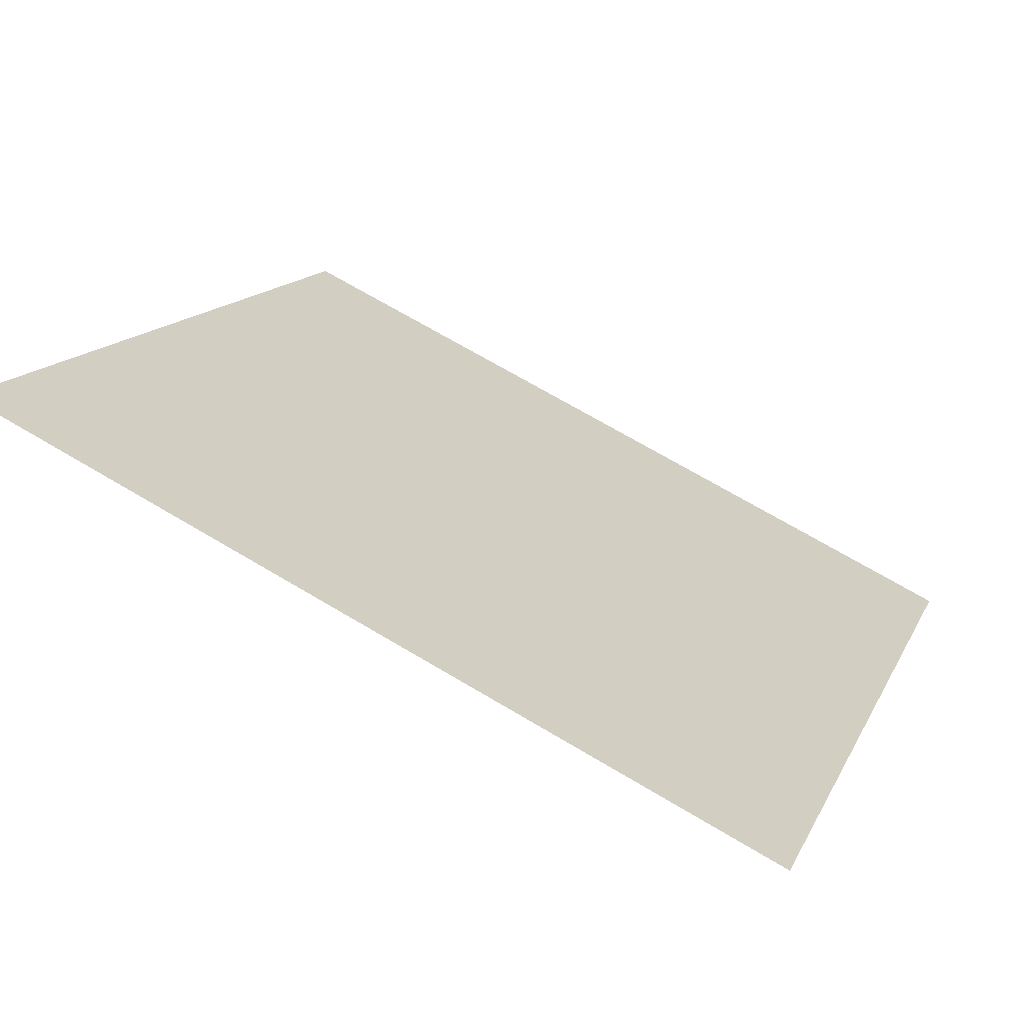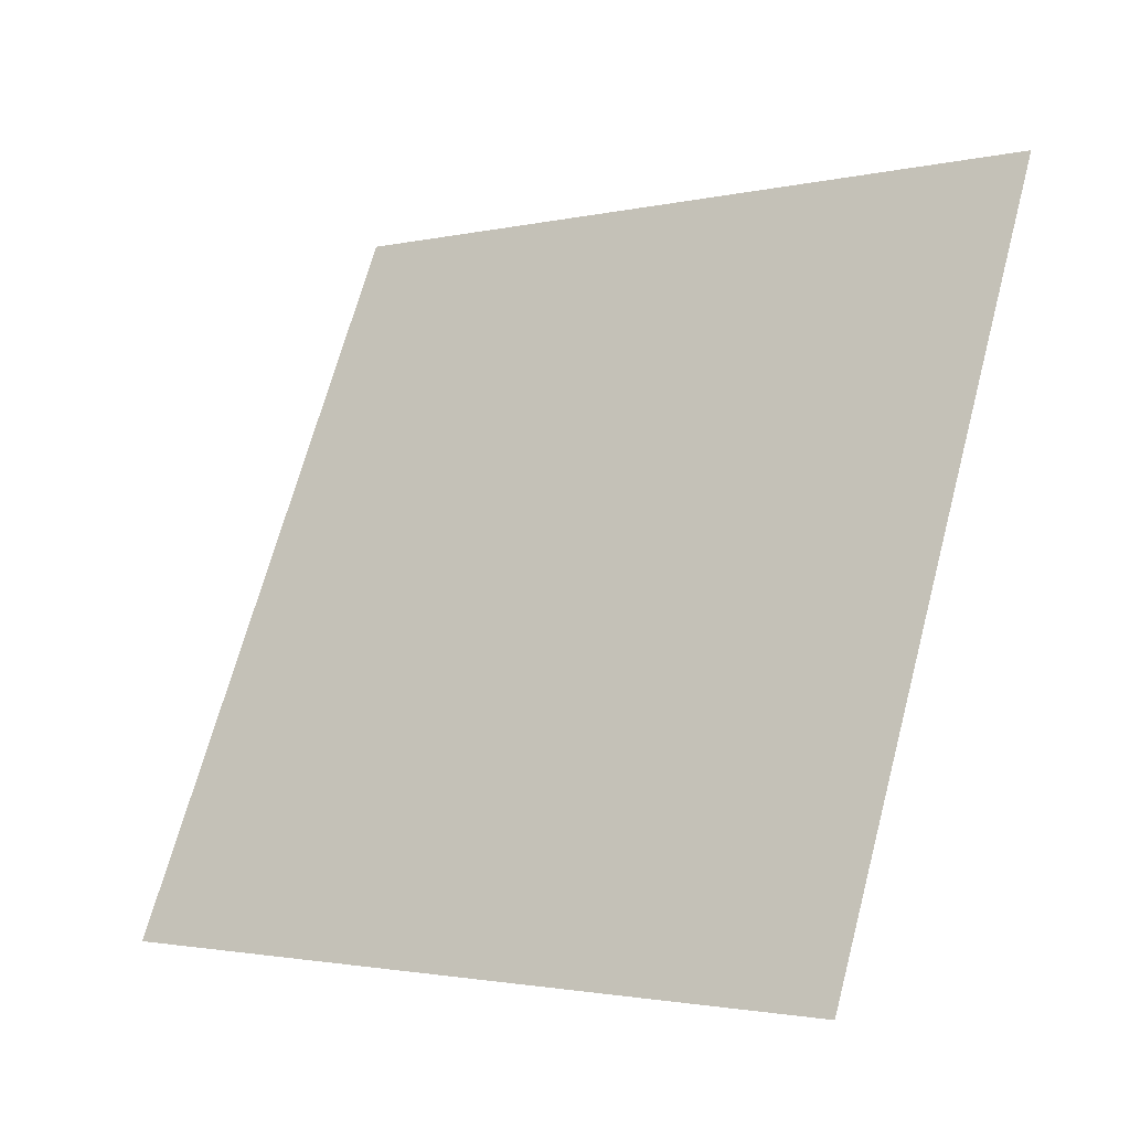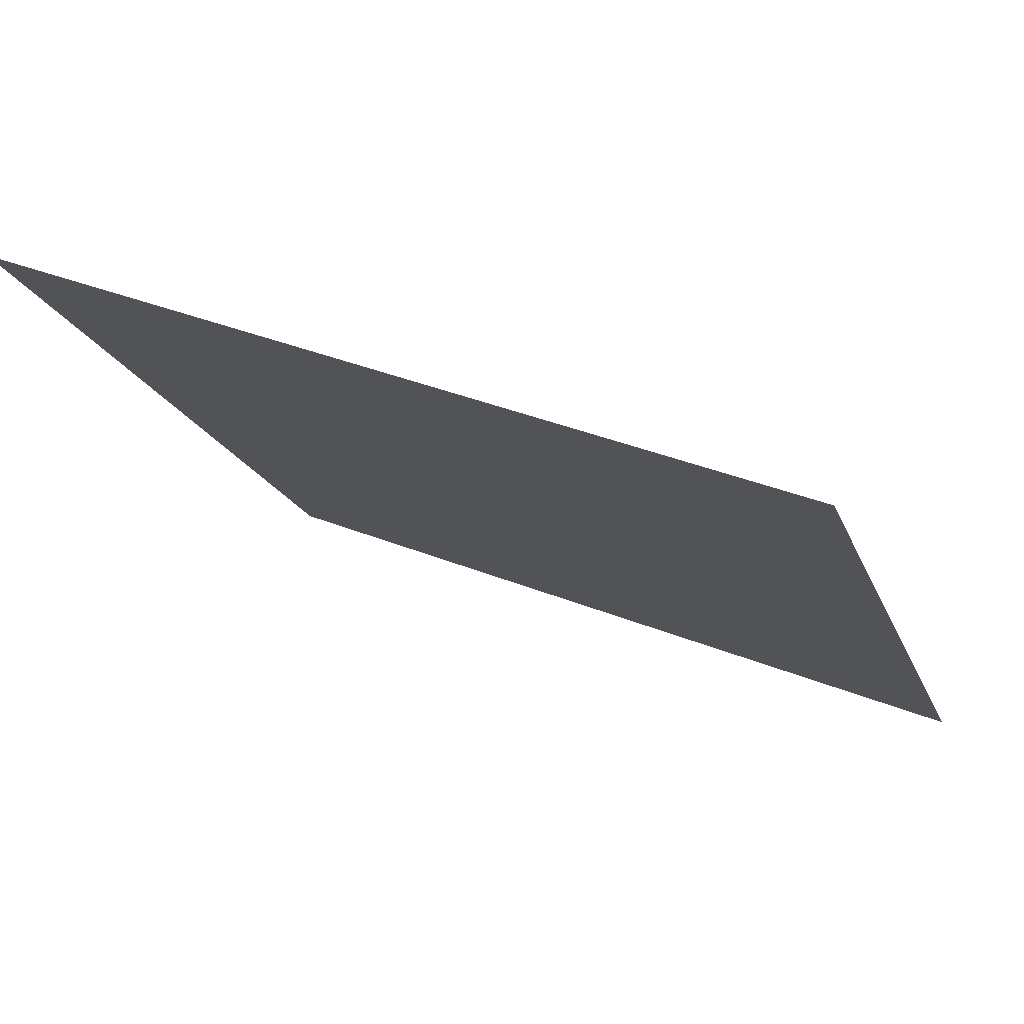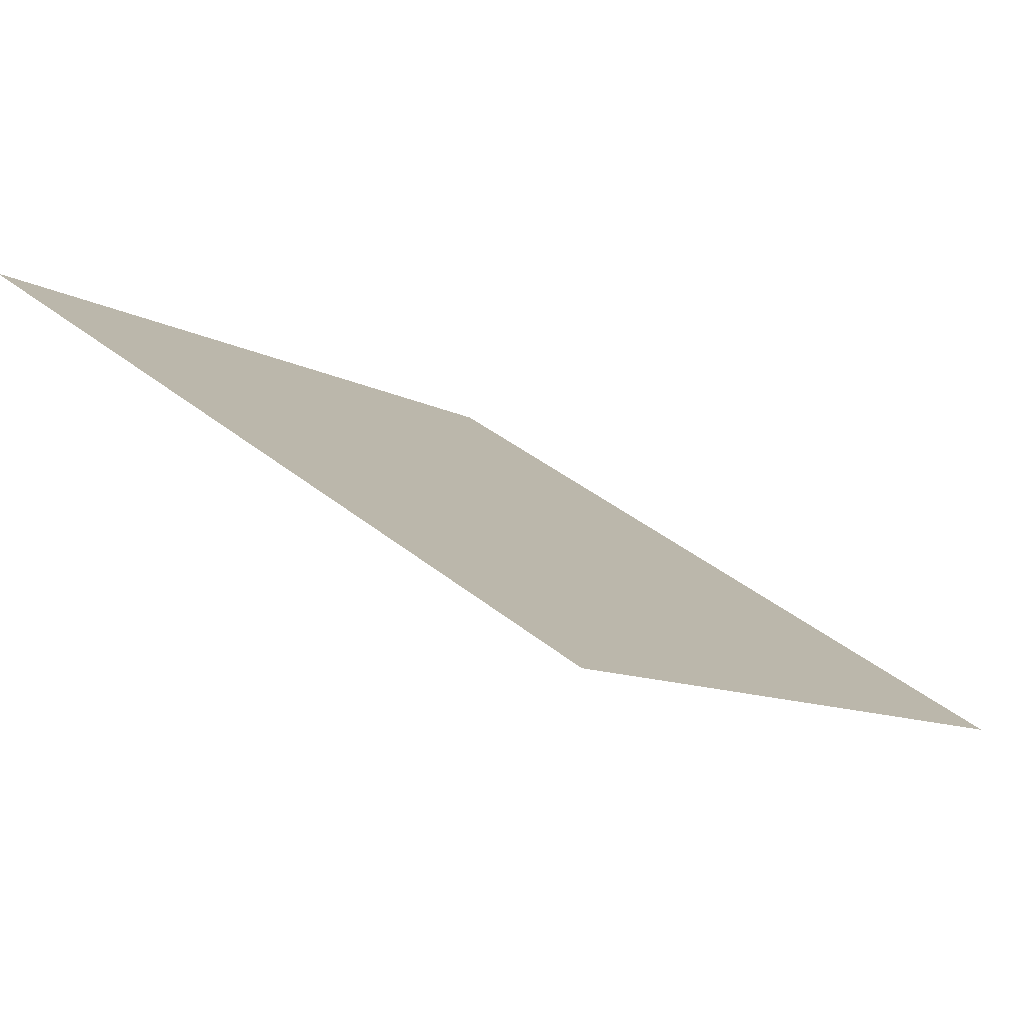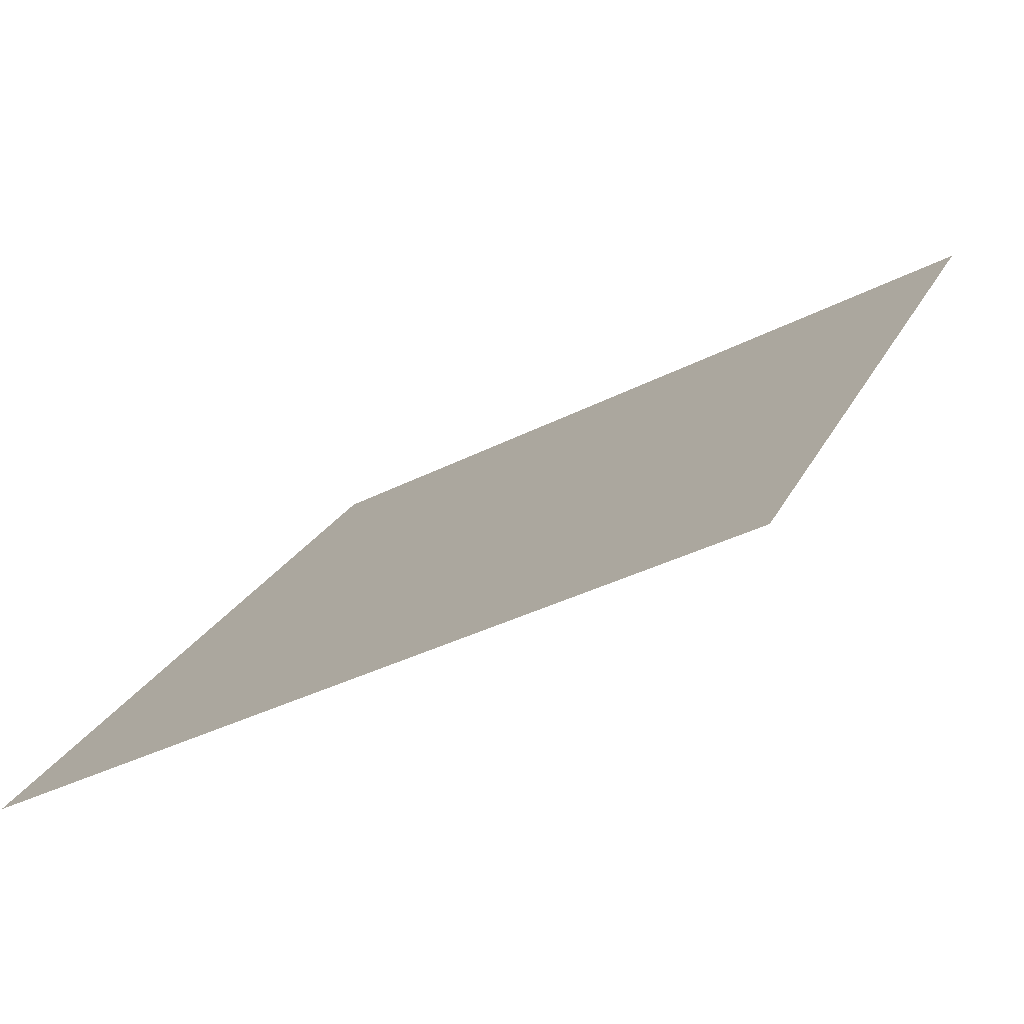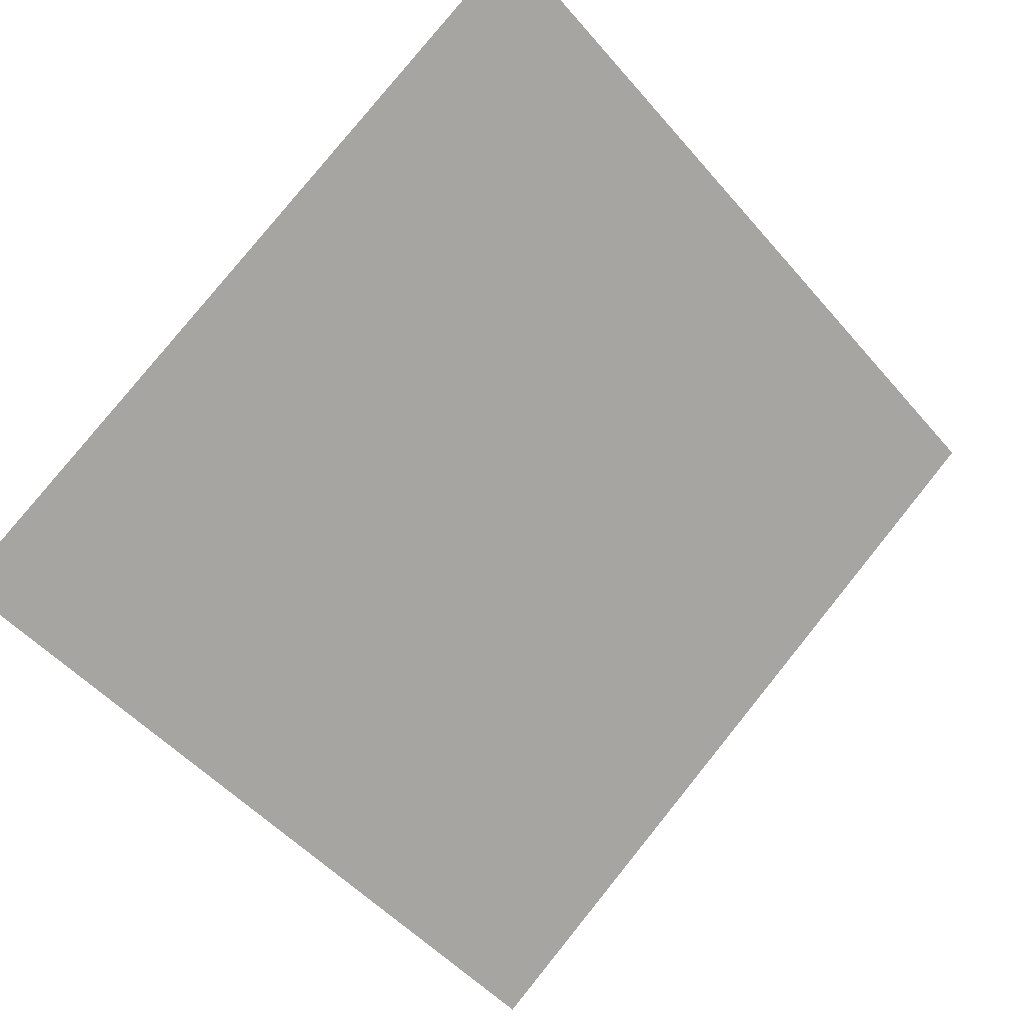
<metadata>
{"format":"obj","ext":"obj","renderer":"f3d","projection":"perspective","resolution":1024,"background":"white","views":[{"elev":71.4,"azim":-150.7,"up":"+Z"},{"elev":69.7,"azim":-74.5,"up":"+Y"},{"elev":38.8,"azim":-154.2,"up":"+Z"},{"elev":36.6,"azim":46.1,"up":"+Y"},{"elev":-36.5,"azim":33.0,"up":"+Z"},{"elev":-48.7,"azim":-50.4,"up":"+Y"}]}
</metadata>
<code>
v 0.2933 0.9283 0.7042
v 0.2867 0.9285 0.7043
v 0.2869 0.9324 0.7095
v 0.2934 0.9323 0.7095
f 4 3 2 1

</code>
